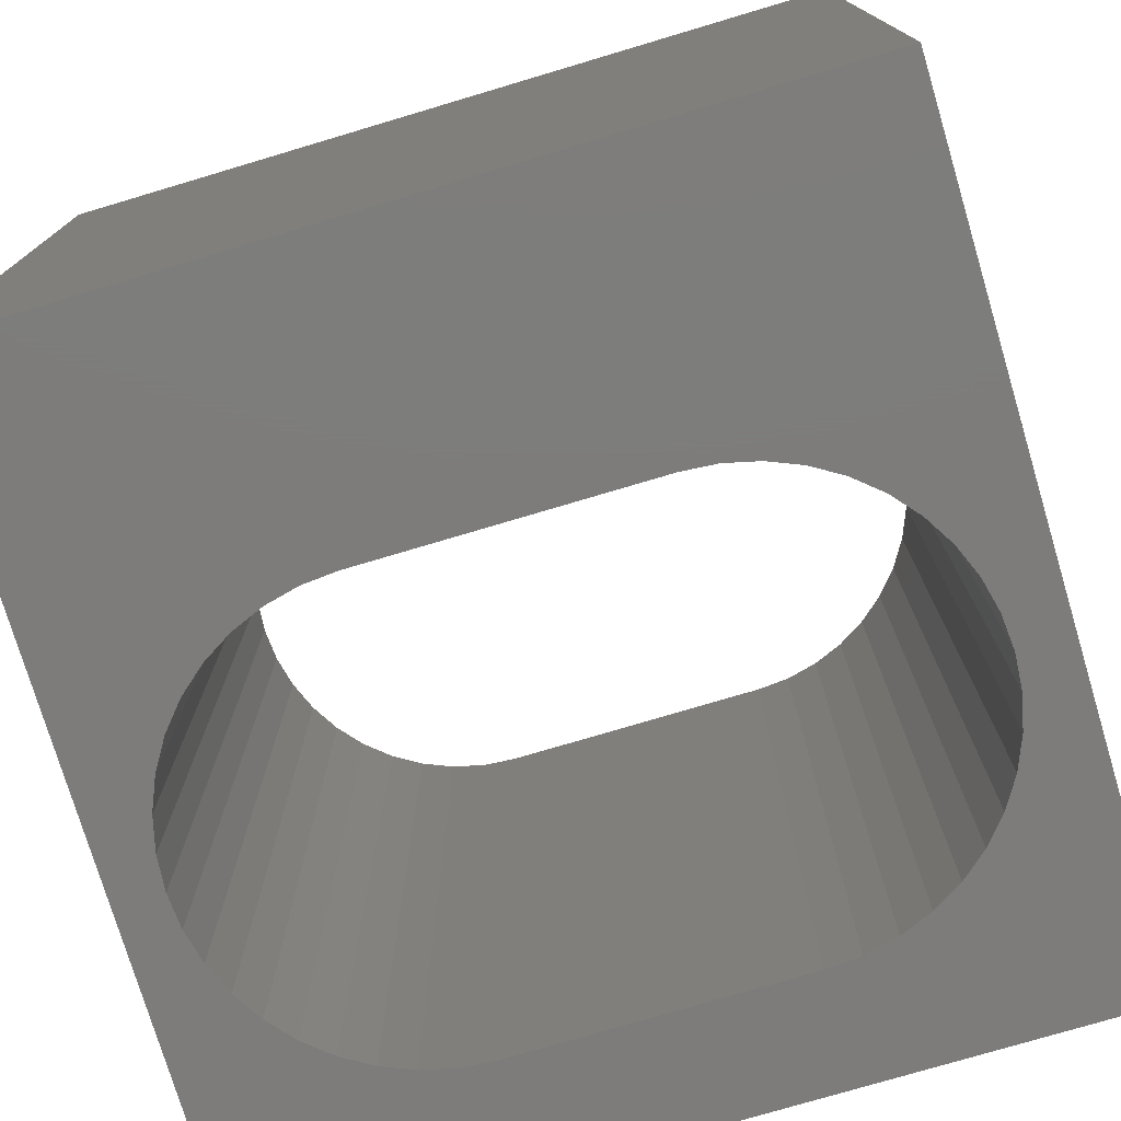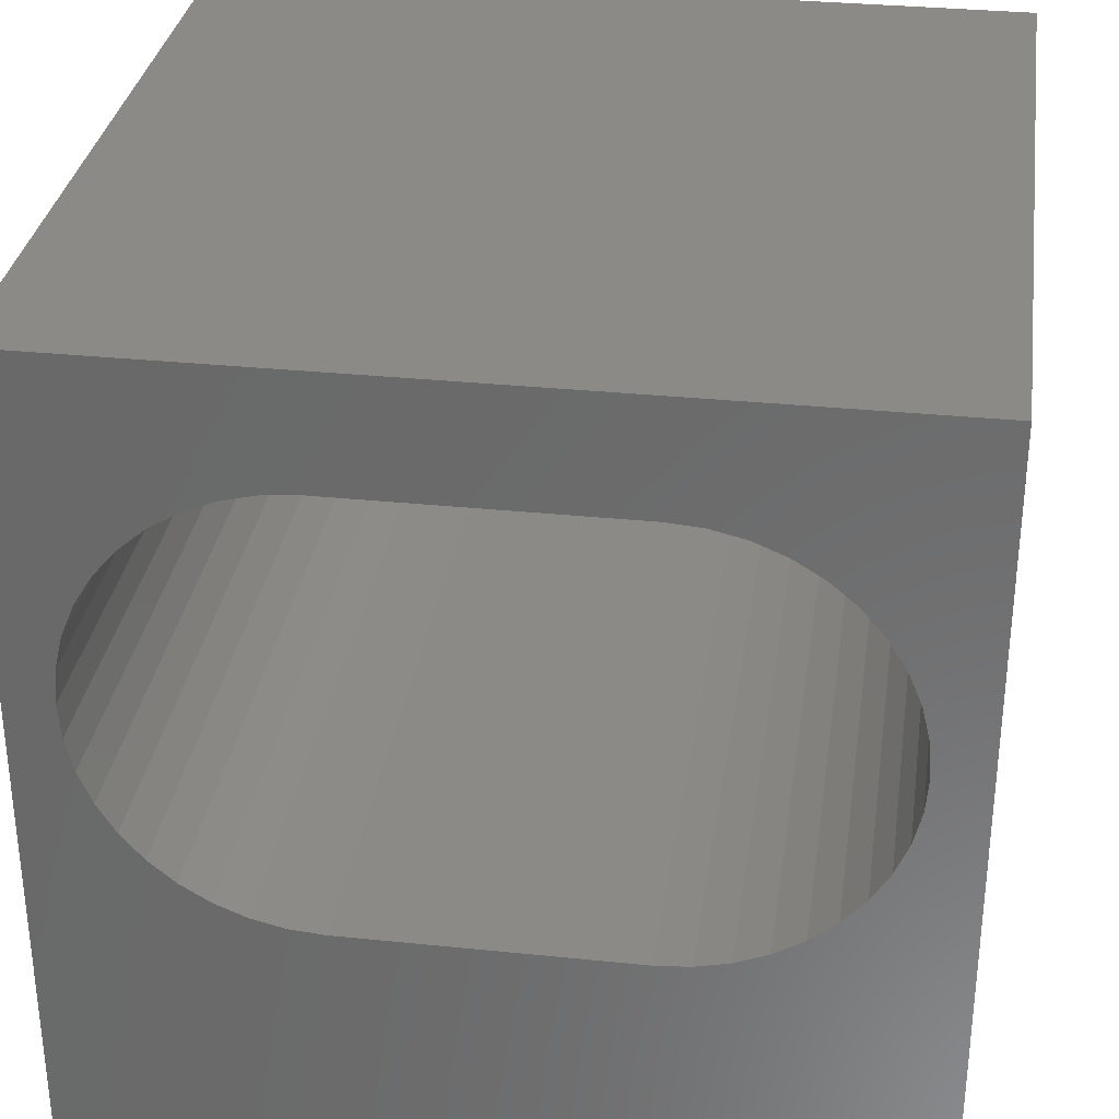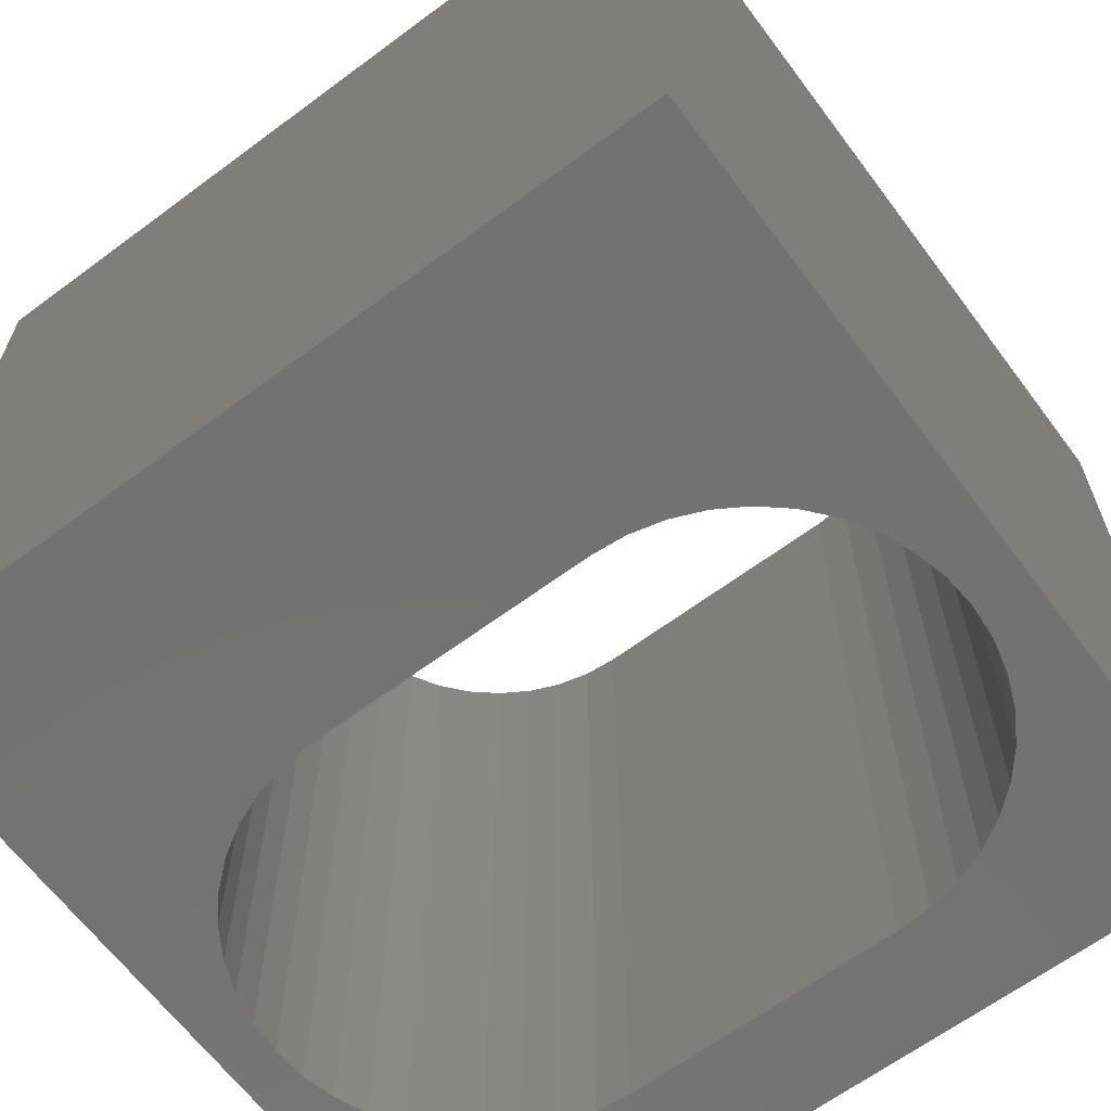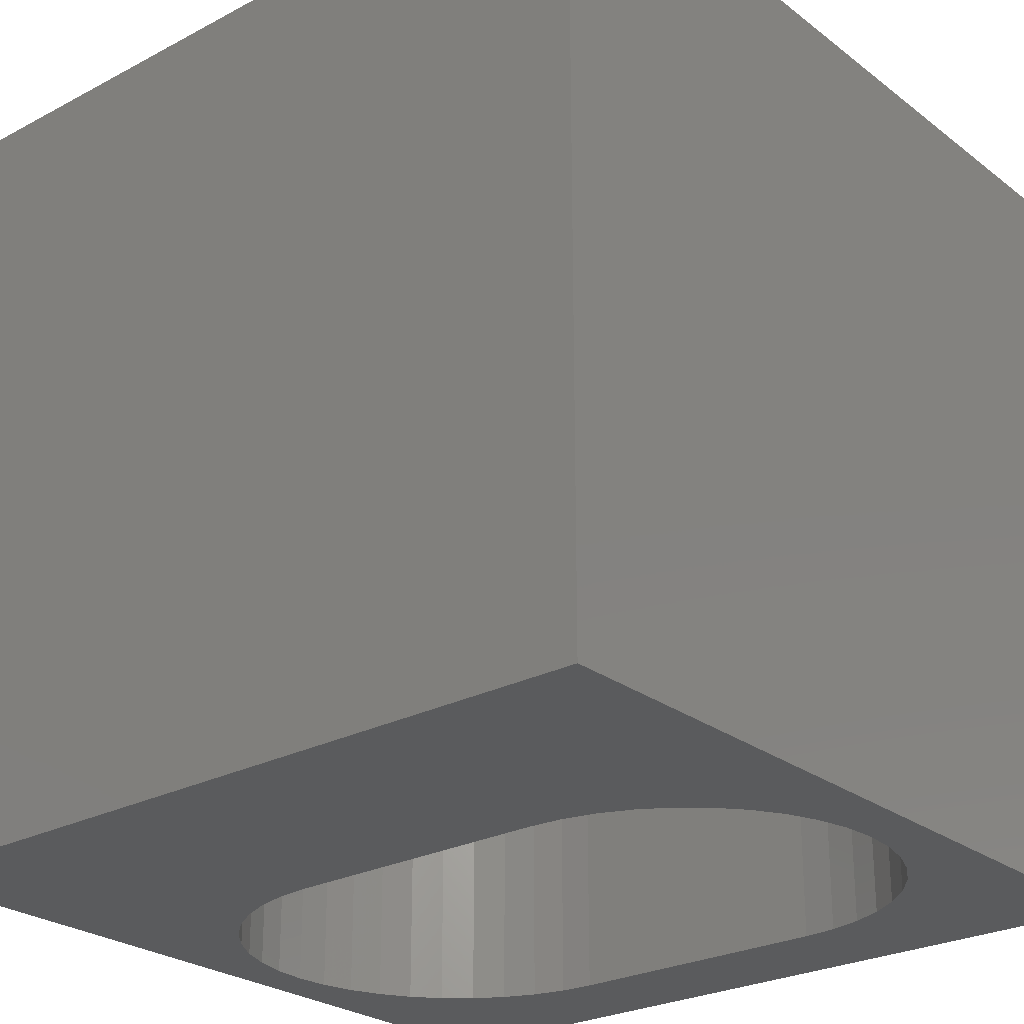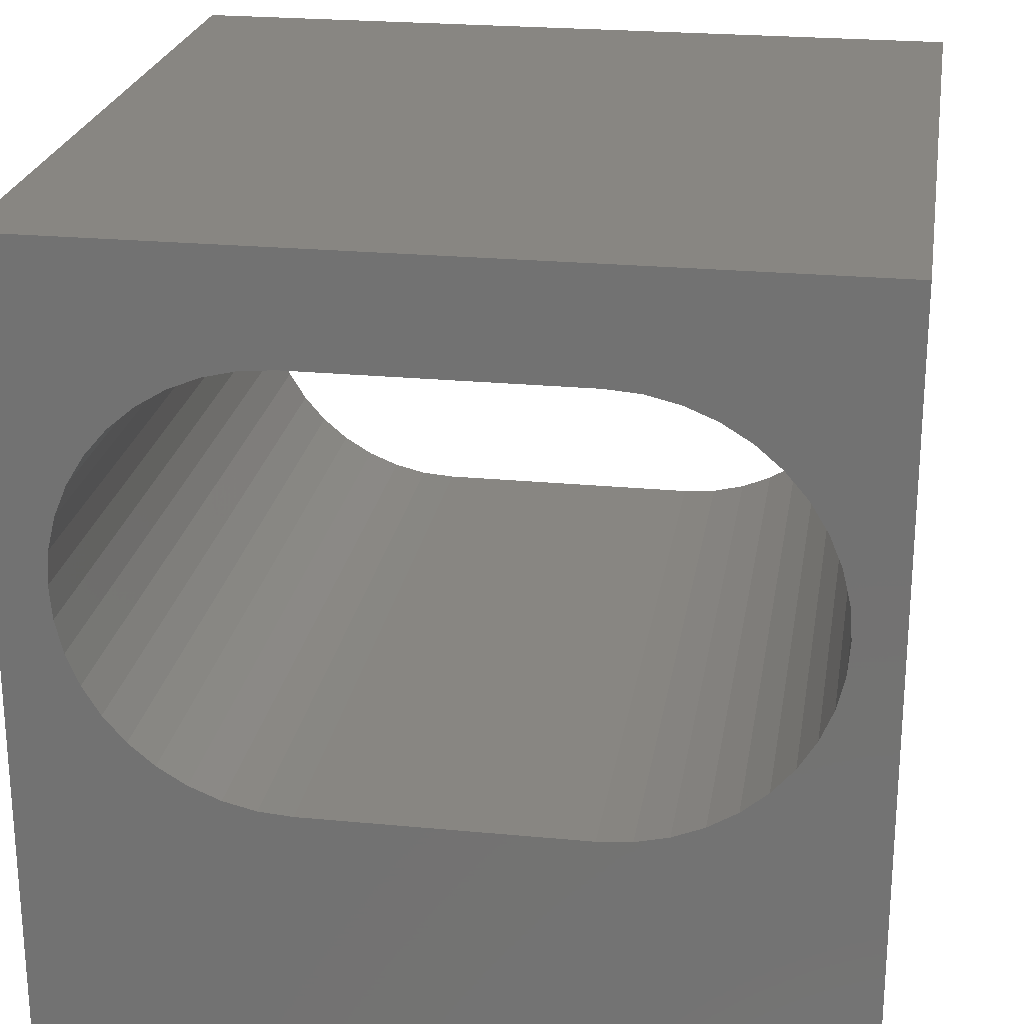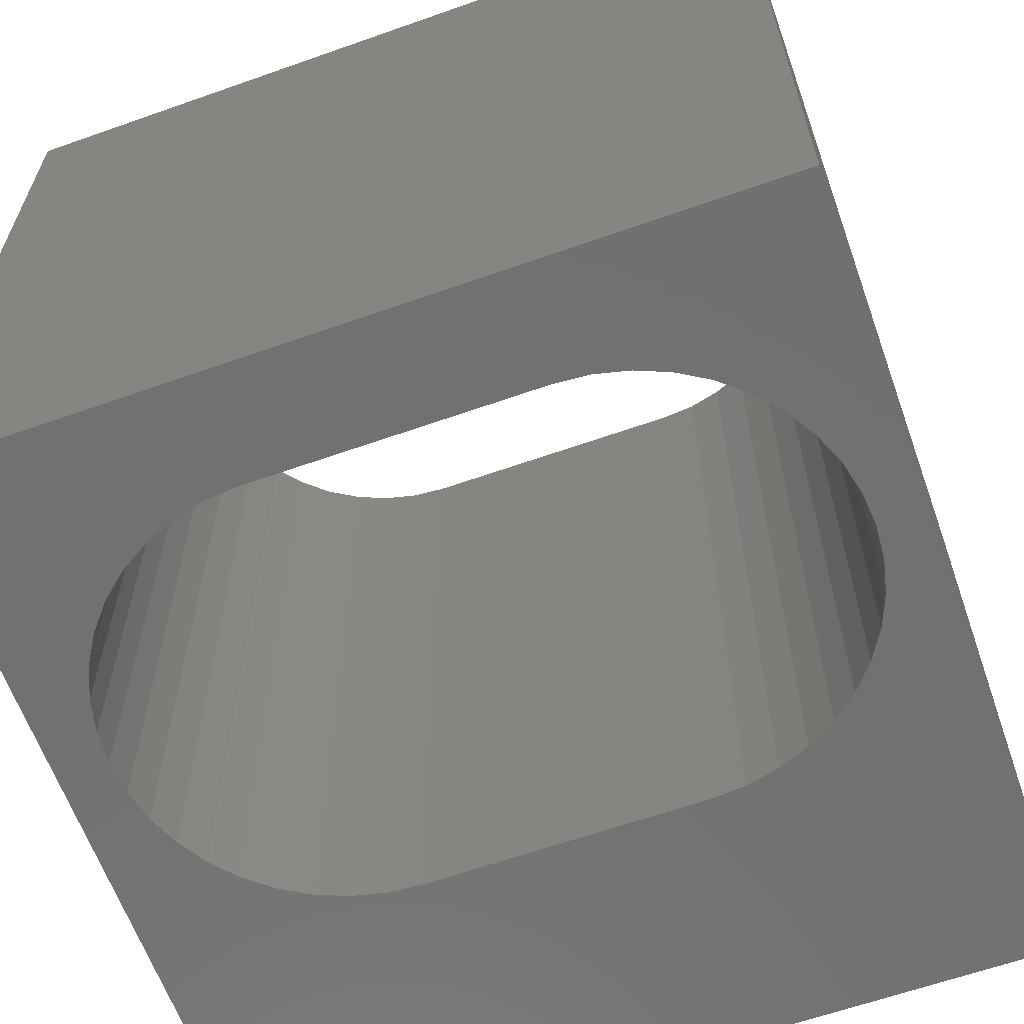
<metadata>
{"format":"stl","ext":"stl","renderer":"f3d","projection":"perspective","resolution":1024,"background":"white","views":[{"elev":-76.1,"azim":16.6,"up":"+Z"},{"elev":32.0,"azim":8.2,"up":"+Y"},{"elev":-64.5,"azim":36.8,"up":"+Z"},{"elev":-25.9,"azim":40.0,"up":"+Z"},{"elev":23.6,"azim":-170.9,"up":"+Y"},{"elev":-62.9,"azim":-160.3,"up":"+Z"}]}
</metadata>
<code>
# stl→obj: 92 verts, 184 faces
v 0 10 10
v 0 10 0
v 0 0 10
v 0 0 0
v 9.237 5.146 10
v 9.076 4.758 10
v 10 0 10
v 8.856 4.399 10
v 8.583 4.079 10
v 9.237 6.803 10
v 10 10 10
v 9.076 7.192 10
v 8.856 7.55 10
v 9.335 6.394 10
v 9.368 5.975 10
v 9.335 5.555 10
v 2.843 3.327 10
v 2.434 3.425 10
v 8.263 3.806 10
v 7.905 3.586 10
v 7.516 3.425 10
v 7.107 8.623 10
v 7.516 8.524 10
v 7.905 8.363 10
v 8.263 8.144 10
v 8.583 7.87 10
v 7.107 3.327 10
v 6.688 3.294 10
v 3.263 3.294 10
v 1.367 7.87 10
v 1.687 8.144 10
v 2.046 8.363 10
v 2.434 8.524 10
v 2.046 3.586 10
v 1.687 3.806 10
v 1.367 4.079 10
v 1.094 4.399 10
v 0.8742 4.758 10
v 0.7133 5.146 10
v 0.6151 5.555 10
v 0.5821 5.975 10
v 0.6151 6.394 10
v 0.7133 6.803 10
v 0.8742 7.192 10
v 1.094 7.55 10
v 2.843 8.623 10
v 3.263 8.656 10
v 6.688 8.656 10
v 10 10 0
v 10 0 0
v 8.583 7.87 0
v 8.263 8.144 0
v 7.905 8.363 0
v 7.516 8.524 0
v 2.843 8.623 0
v 2.434 8.524 0
v 8.583 4.079 0
v 8.856 4.399 0
v 9.076 4.758 0
v 9.368 5.975 0
v 9.335 6.394 0
v 9.237 6.803 0
v 7.107 3.327 0
v 7.516 3.425 0
v 9.237 5.146 0
v 9.335 5.555 0
v 9.076 7.192 0
v 8.856 7.55 0
v 2.046 8.363 0
v 1.687 8.144 0
v 1.367 7.87 0
v 1.094 7.55 0
v 0.8742 7.192 0
v 0.7133 6.803 0
v 0.7133 5.146 0
v 0.8742 4.758 0
v 2.434 3.425 0
v 2.046 3.586 0
v 1.687 3.806 0
v 7.905 3.586 0
v 8.263 3.806 0
v 0.6151 6.394 0
v 0.5821 5.975 0
v 0.6151 5.555 0
v 1.094 4.399 0
v 1.367 4.079 0
v 2.843 3.327 0
v 3.263 3.294 0
v 6.688 3.294 0
v 7.107 8.623 0
v 6.688 8.656 0
v 3.263 8.656 0
f 1 2 3
f 3 2 4
f 5 6 7
f 7 6 8
f 7 8 9
f 10 11 12
f 12 11 13
f 10 14 11
f 11 14 15
f 11 15 7
f 7 15 16
f 7 16 5
f 17 18 3
f 9 19 7
f 7 19 20
f 7 20 21
f 22 23 11
f 11 23 24
f 24 25 11
f 11 25 26
f 11 26 13
f 21 27 7
f 7 27 28
f 7 28 3
f 3 28 29
f 3 29 17
f 30 31 1
f 1 31 32
f 1 32 33
f 18 34 3
f 3 34 35
f 3 35 36
f 36 37 3
f 3 37 38
f 3 38 39
f 39 40 3
f 3 40 41
f 3 41 1
f 1 41 42
f 1 42 43
f 43 44 1
f 1 44 45
f 1 45 30
f 33 46 1
f 1 46 47
f 1 47 11
f 11 47 48
f 11 48 22
f 49 11 50
f 50 11 7
f 51 52 49
f 49 52 53
f 49 53 54
f 55 56 2
f 57 58 50
f 50 58 59
f 50 60 49
f 49 60 61
f 49 61 62
f 50 63 64
f 59 65 50
f 50 65 66
f 50 66 60
f 62 67 49
f 49 67 68
f 49 68 51
f 56 69 2
f 2 69 70
f 2 70 71
f 71 72 2
f 2 72 73
f 2 73 74
f 75 76 4
f 77 4 78
f 78 4 79
f 64 80 50
f 50 80 81
f 50 81 57
f 74 82 2
f 2 82 83
f 2 83 4
f 4 83 84
f 4 84 75
f 76 85 4
f 4 85 86
f 4 86 79
f 77 87 4
f 4 87 88
f 4 88 50
f 50 88 89
f 50 89 63
f 54 90 49
f 49 90 91
f 49 91 2
f 2 91 92
f 2 92 55
f 11 49 1
f 1 49 2
f 50 7 4
f 4 7 3
f 92 47 46
f 92 46 55
f 55 46 33
f 55 33 56
f 56 33 32
f 56 32 69
f 69 32 31
f 69 31 70
f 70 31 30
f 70 30 71
f 71 30 45
f 71 45 72
f 72 45 44
f 72 44 73
f 73 44 43
f 73 43 74
f 74 43 42
f 74 42 82
f 82 42 41
f 82 41 83
f 83 41 40
f 83 40 84
f 84 40 39
f 84 39 75
f 75 39 38
f 75 38 76
f 76 38 37
f 76 37 85
f 85 37 36
f 85 36 86
f 86 36 35
f 86 35 79
f 79 35 34
f 79 34 78
f 78 34 18
f 78 18 77
f 77 18 17
f 77 17 87
f 87 17 29
f 87 29 88
f 92 91 47
f 47 91 48
f 89 28 27
f 89 27 63
f 63 27 21
f 63 21 64
f 64 21 20
f 64 20 80
f 80 20 19
f 80 19 81
f 81 19 9
f 81 9 57
f 57 9 8
f 57 8 58
f 58 8 6
f 58 6 59
f 59 6 5
f 59 5 65
f 65 5 16
f 65 16 66
f 66 16 15
f 66 15 60
f 60 15 14
f 60 14 61
f 61 14 10
f 61 10 62
f 62 10 12
f 62 12 67
f 67 12 13
f 67 13 68
f 68 13 26
f 68 26 51
f 51 26 25
f 51 25 52
f 52 25 24
f 52 24 53
f 53 24 23
f 53 23 54
f 54 23 22
f 54 22 90
f 90 22 48
f 90 48 91
f 89 88 28
f 28 88 29

</code>
